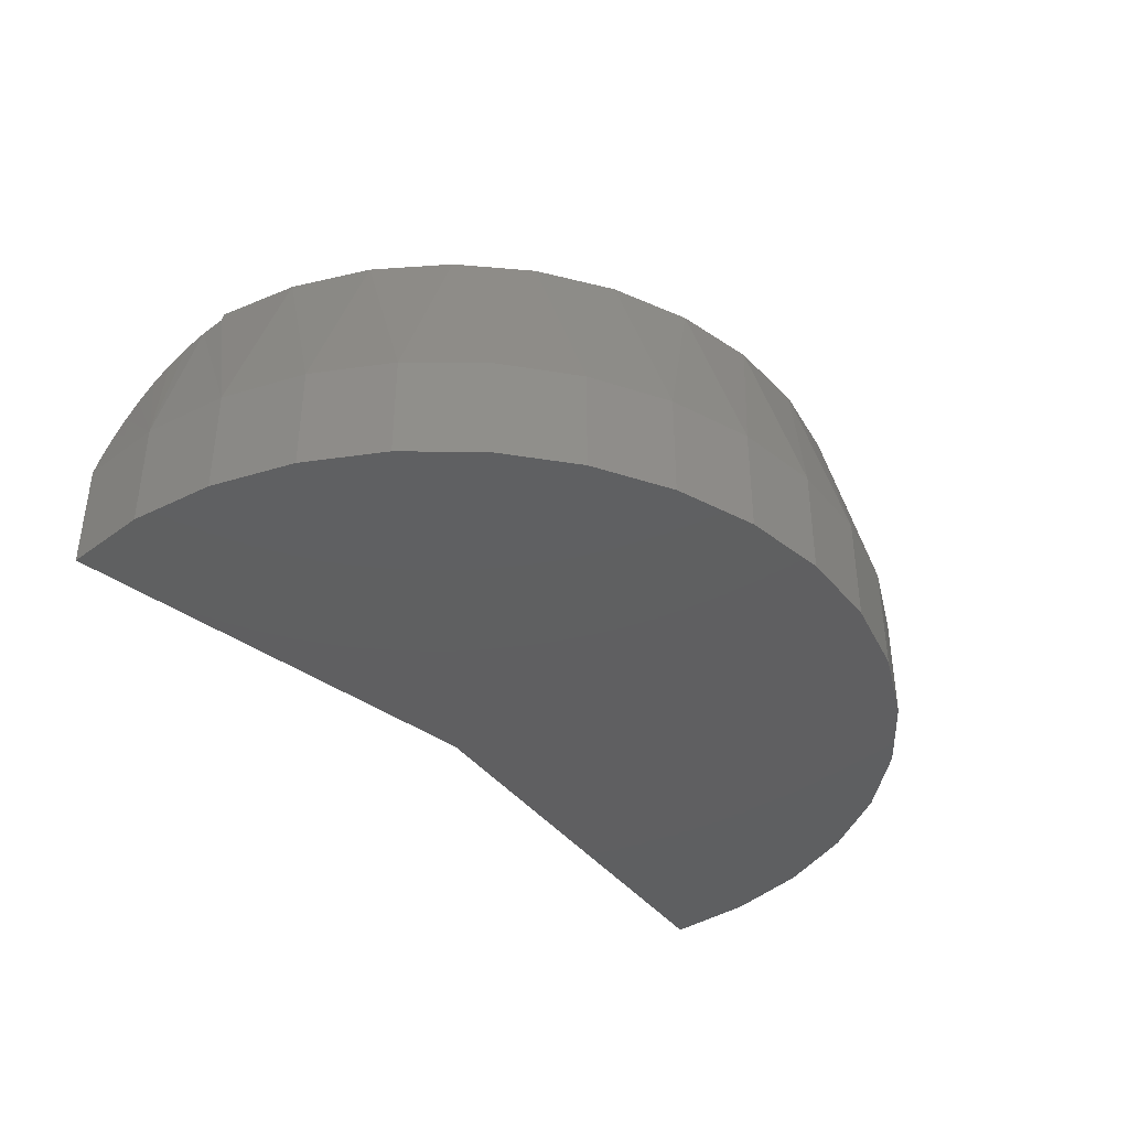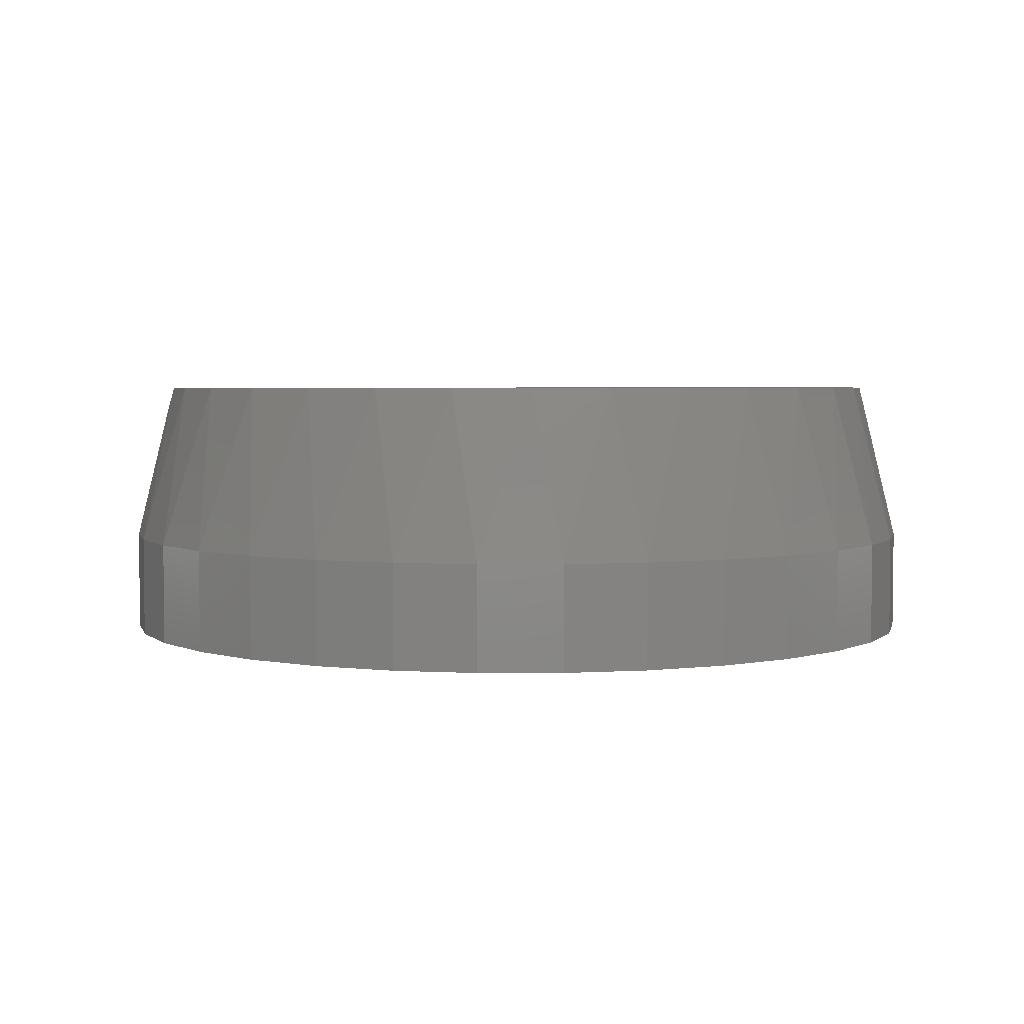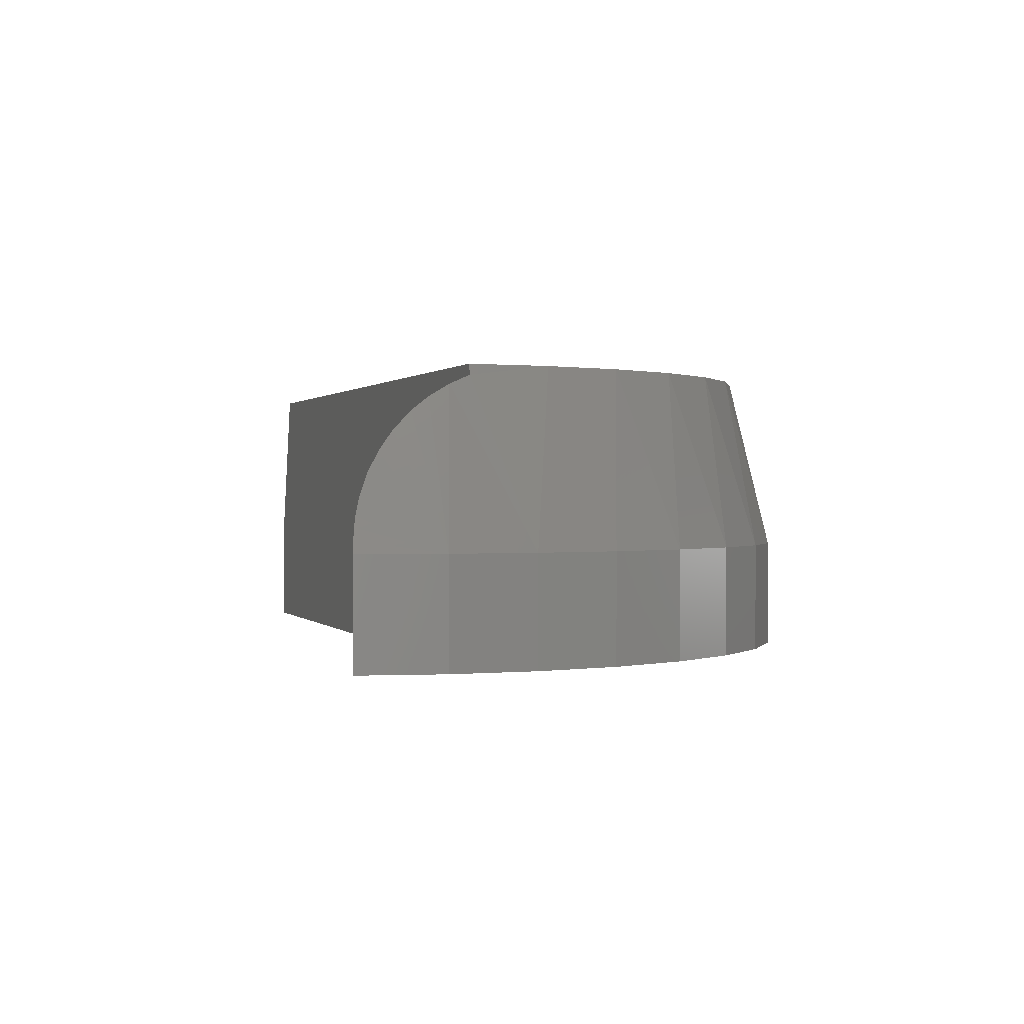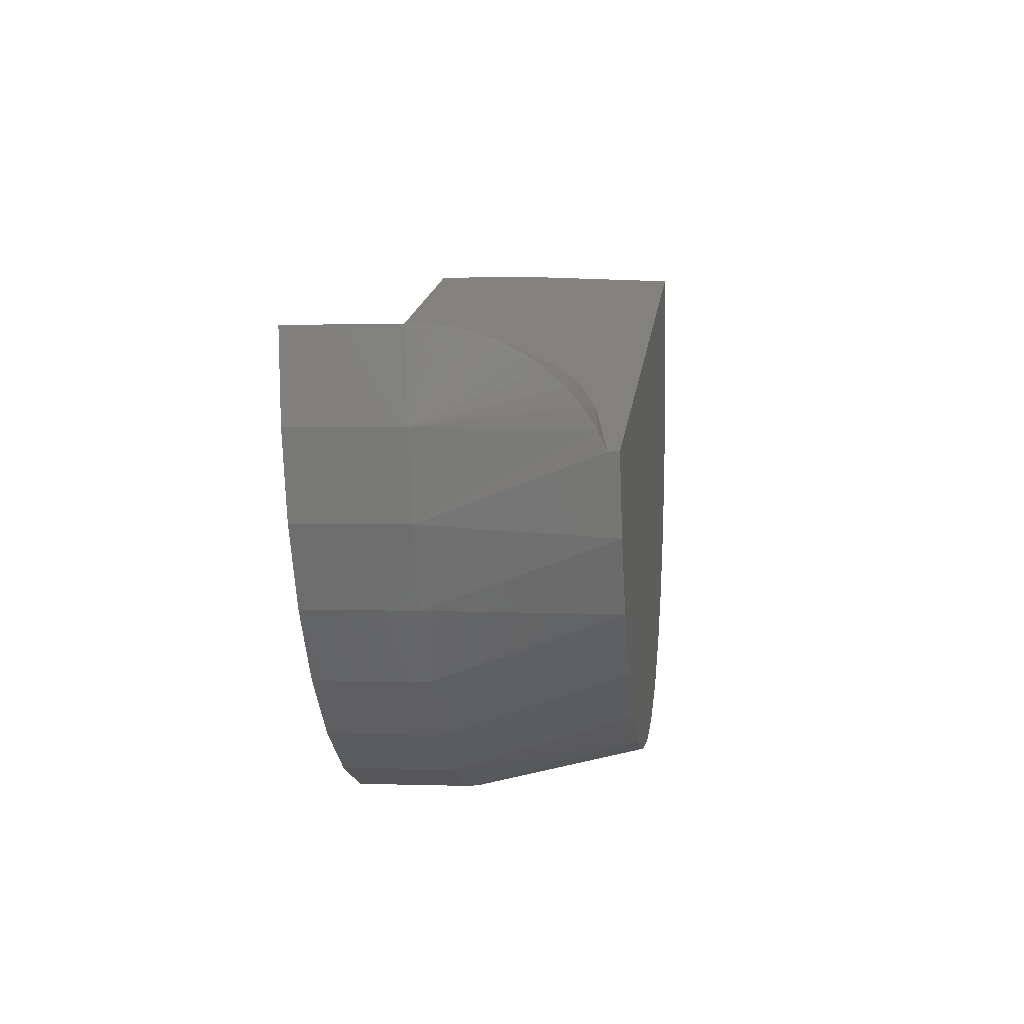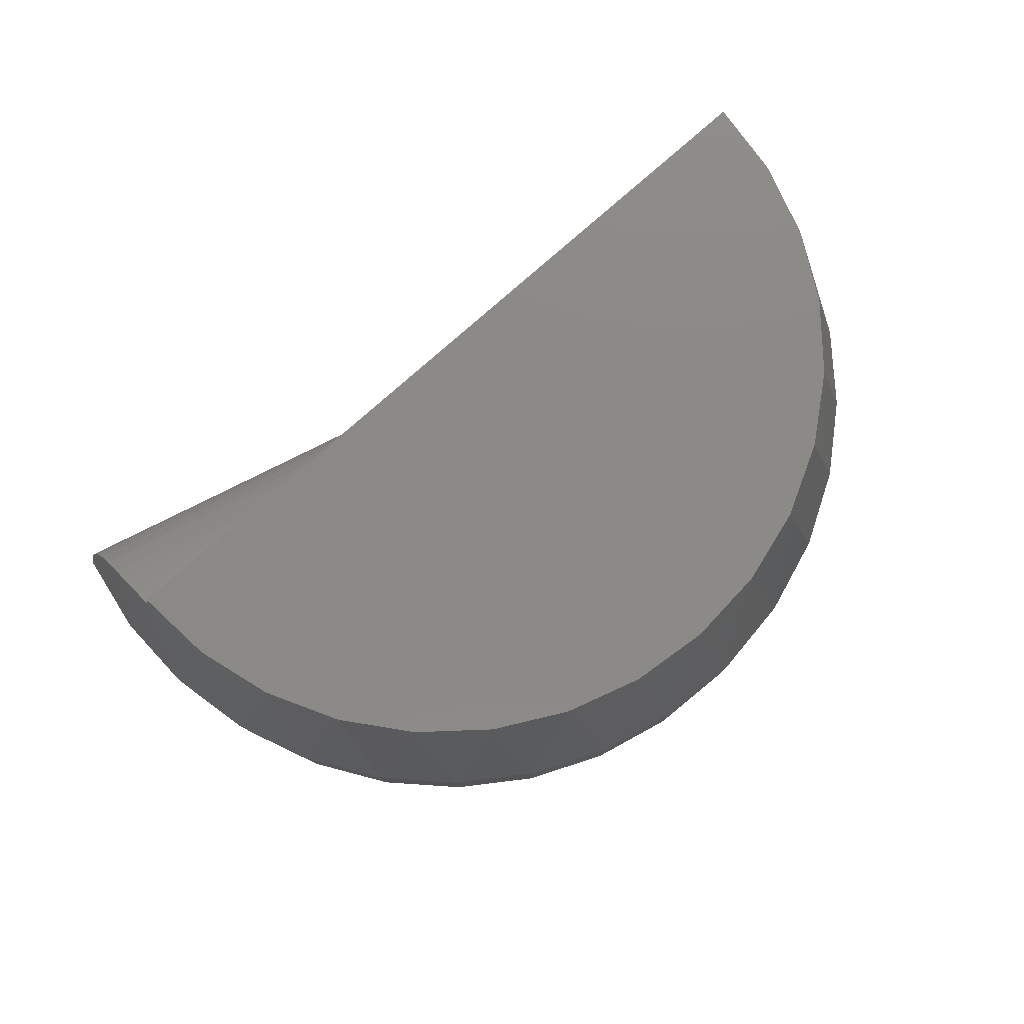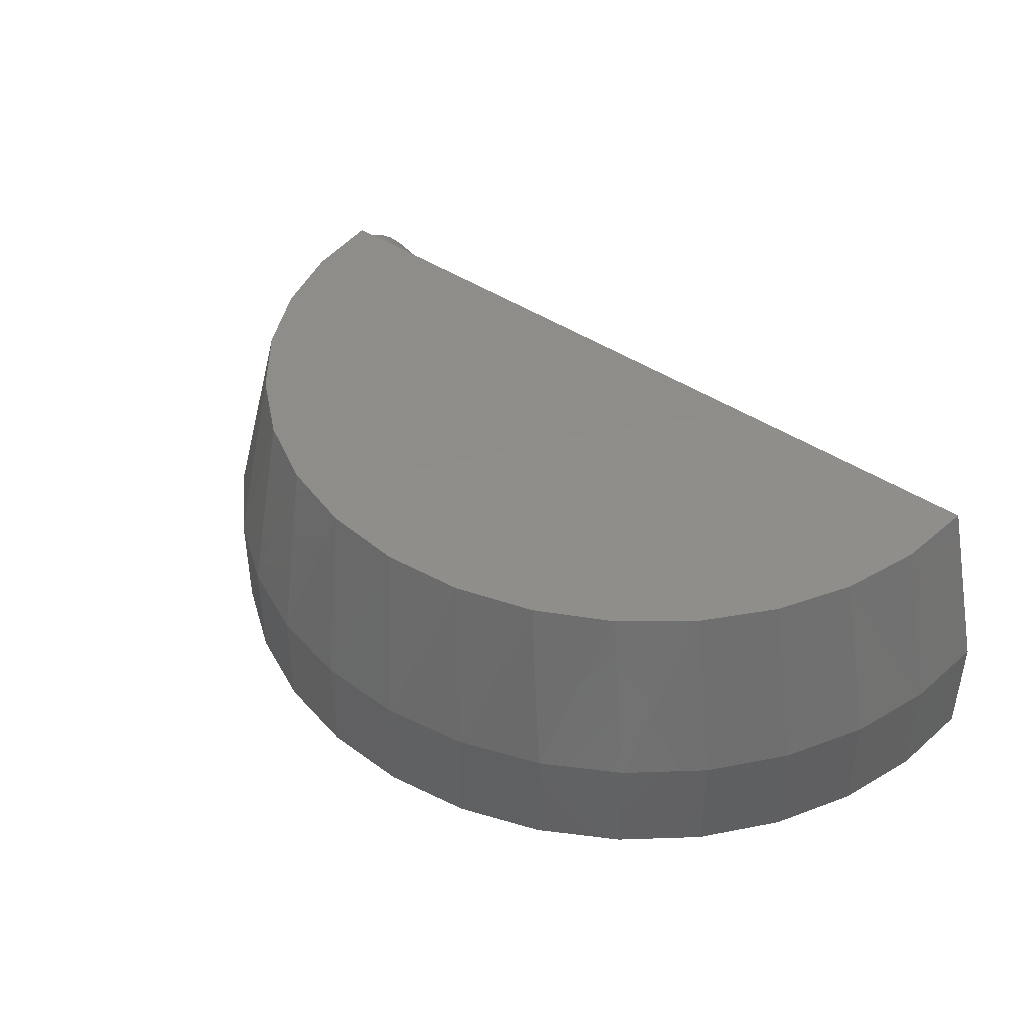
<metadata>
{"format":"stl","ext":"stl","renderer":"f3d","projection":"perspective","resolution":1024,"background":"white","views":[{"elev":-39.3,"azim":-42.0,"up":"+Z"},{"elev":3.8,"azim":1.6,"up":"+Z"},{"elev":0.6,"azim":-93.4,"up":"+Z"},{"elev":1.6,"azim":-83.0,"up":"+Y"},{"elev":79.0,"azim":-26.6,"up":"+Z"},{"elev":42.4,"azim":53.8,"up":"+Z"}]}
</metadata>
<code>
# stl→obj: 85 verts, 166 faces
v 0.5908 -0.006996 -0.01154
v -0.3555 -0.0109 0.005784
v 0.574 -0.01143 0.007807
v -0.3313 -0.04926 0.09954
v 0.4369 -0.04771 0.09685
v 0.4775 -0.03696 0.07668
v -0.3058 -0.1139 0.1804
v -0.2936 -0.1492 0.2094
v 0.0725 -0.1442 0.2057
v -0.279 -0.1915 0.2357
v -0.2643 -0.2333 0.2545
v -0.3763 -1.552e-05 -0.07873
v -0.3699 -0.00118 -0.05298
v 0.6139 -0.0008708 -0.05661
v 0.6159 -0.0003379 -0.06501
v 0.6167 -0.000119 -0.07069
v 0.6172 7.004e-17 -0.08207
v -0.3771 5.551e-17 -0.08207
v -0.3434 -0.02666 0.05376
v 0.5357 -0.02156 0.04053
v 0.5617 -0.01467 0.01955
v 0.6097 -0.001972 -0.04447
v -0.3646 -0.003622 -0.03118
v 0.6045 -0.00337 -0.03297
v 0.5981 -0.00506 -0.022
v 0.3528 -0.06998 0.131
v -0.319 -0.07809 0.1416
v 0.2605 -0.09439 0.1607
v -0.3828 1.322e-17 -0.1055
v 0.6172 5.551e-17 -0.3438
v -0.3828 0 -0.3438
v 1.584 0.2558 -0.3438
v 1.584 0.2558 -0.1055
v 1.615 0.06976 -0.3438
v 1.615 0.06976 -0.1055
v 1.61 -0.1188 -0.3438
v 1.61 -0.1188 -0.1055
v 1.57 -0.3032 -0.3438
v 1.57 -0.3032 -0.1055
v 1.496 -0.4767 -0.3438
v 1.496 -0.4767 -0.1055
v 1.391 -0.6333 -0.3438
v 1.391 -0.6333 -0.1055
v 1.258 -0.7674 -0.3438
v 1.258 -0.7674 -0.1055
v 1.103 -0.8741 -0.3438
v 1.103 -0.8741 -0.1055
v 0.9301 -0.9498 -0.3438
v 0.9301 -0.9498 -0.1055
v 0.7462 -0.9916 -0.3438
v 0.7462 -0.9916 -0.1055
v 0.5577 -0.9982 -0.3438
v 0.5577 -0.9982 -0.1055
v 0.3713 -0.9693 -0.3438
v 0.3713 -0.9693 -0.1055
v 0.1936 -0.9059 -0.3438
v 0.1936 -0.9059 -0.1055
v 0.03106 -0.8102 -0.3438
v 0.03106 -0.8102 -0.1055
v -0.1107 -0.6857 -0.3438
v -0.1107 -0.6857 -0.1055
v -0.2265 -0.5369 -0.3438
v -0.2265 -0.5369 -0.1055
v -0.3123 -0.3689 -0.3438
v -0.3123 -0.3689 -0.1055
v -0.365 -0.1878 -0.3438
v -0.365 -0.1878 -0.1055
v 1.493 0.2319 0.2773
v 0.6172 1.342e-13 0.2773
v 1.522 0.05649 0.2773
v 1.515 -0.1211 0.2773
v -0.2589 -0.2319 0.2773
v 1.474 -0.2939 0.2773
v 1.401 -0.4555 0.2773
v -0.1968 -0.3983 0.2773
v 1.297 -0.5996 0.2773
v -0.1035 -0.5495 0.2773
v 1.167 -0.7207 0.2773
v 0.01756 -0.6795 0.2773
v 1.016 -0.814 0.2773
v 0.1616 -0.7834 0.2773
v 0.849 -0.8761 0.2773
v 0.3232 -0.8573 0.2773
v 0.6737 -0.9045 0.2773
v 0.4961 -0.8981 0.2773
f 1 2 3
f 4 5 6
f 7 8 9
f 9 8 10
f 11 9 10
f 12 13 14
f 12 14 15
f 12 15 16
f 12 16 17
f 12 17 18
f 19 4 6
f 19 6 20
f 19 20 21
f 19 21 3
f 19 3 2
f 14 13 22
f 22 13 23
f 22 23 24
f 24 23 25
f 25 23 2
f 25 2 1
f 5 4 26
f 26 4 27
f 26 27 28
f 28 27 7
f 28 7 9
f 18 17 29
f 29 17 30
f 29 30 31
f 32 33 34
f 34 33 35
f 34 35 36
f 36 35 37
f 36 37 38
f 38 37 39
f 38 39 40
f 40 39 41
f 40 41 42
f 42 41 43
f 42 43 44
f 44 43 45
f 44 45 46
f 46 45 47
f 46 47 48
f 48 47 49
f 48 49 50
f 50 49 51
f 50 51 52
f 52 51 53
f 52 53 54
f 54 53 55
f 54 55 56
f 56 55 57
f 56 57 58
f 58 57 59
f 58 59 60
f 60 59 61
f 60 61 62
f 62 61 63
f 62 63 64
f 64 63 65
f 64 65 66
f 66 65 67
f 66 67 31
f 31 67 29
f 68 69 70
f 70 69 71
f 71 69 72
f 71 72 73
f 73 72 74
f 74 72 75
f 74 75 76
f 76 75 77
f 76 77 78
f 78 77 79
f 78 79 80
f 80 79 81
f 80 81 82
f 82 81 83
f 82 83 84
f 84 83 85
f 11 72 69
f 68 33 16
f 68 16 15
f 68 15 14
f 68 14 22
f 68 22 24
f 68 24 25
f 68 25 1
f 68 1 3
f 68 3 21
f 68 21 20
f 68 20 6
f 68 6 5
f 68 5 26
f 68 26 28
f 68 28 9
f 68 9 11
f 68 11 69
f 32 30 33
f 33 30 17
f 33 17 16
f 65 63 75
f 63 61 77
f 75 63 77
f 61 59 79
f 77 61 79
f 59 57 81
f 79 59 81
f 57 55 83
f 81 57 83
f 55 53 85
f 83 55 85
f 53 51 84
f 85 53 84
f 51 49 82
f 84 51 82
f 49 47 80
f 82 49 80
f 47 45 78
f 80 47 78
f 45 43 76
f 78 45 76
f 43 41 74
f 76 43 74
f 41 39 73
f 74 41 73
f 73 39 71
f 11 10 65
f 11 65 75
f 11 75 72
f 67 65 10
f 67 10 8
f 67 8 7
f 67 7 27
f 67 27 4
f 67 4 19
f 67 19 2
f 67 2 23
f 67 23 13
f 67 13 12
f 67 12 18
f 67 18 29
f 39 37 71
f 71 37 35
f 71 35 70
f 70 35 33
f 70 33 68
f 30 32 34
f 30 34 36
f 30 36 66
f 30 66 31
f 42 62 40
f 40 62 64
f 40 64 38
f 38 64 66
f 38 66 36
f 62 42 60
f 60 42 44
f 60 44 58
f 58 44 46
f 58 46 56
f 56 46 48
f 56 48 54
f 54 48 50
f 54 50 52

</code>
